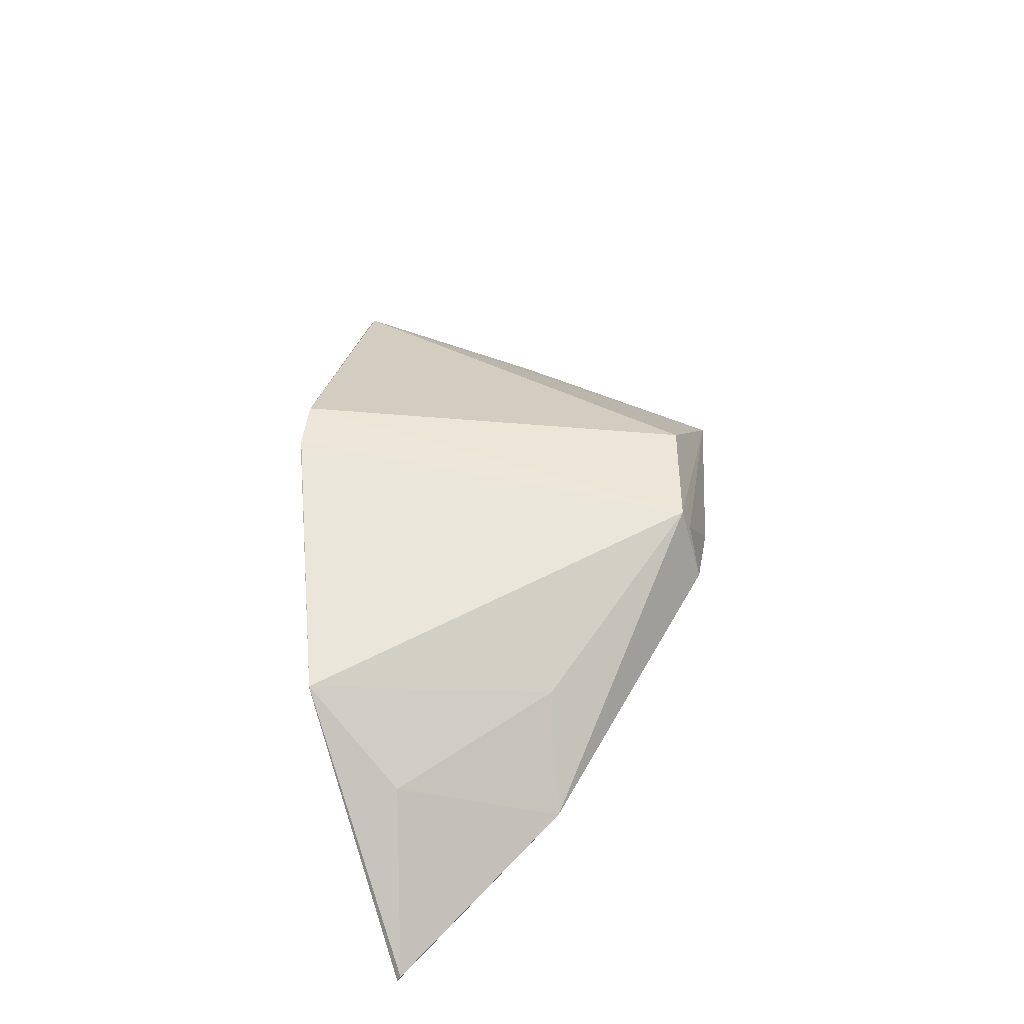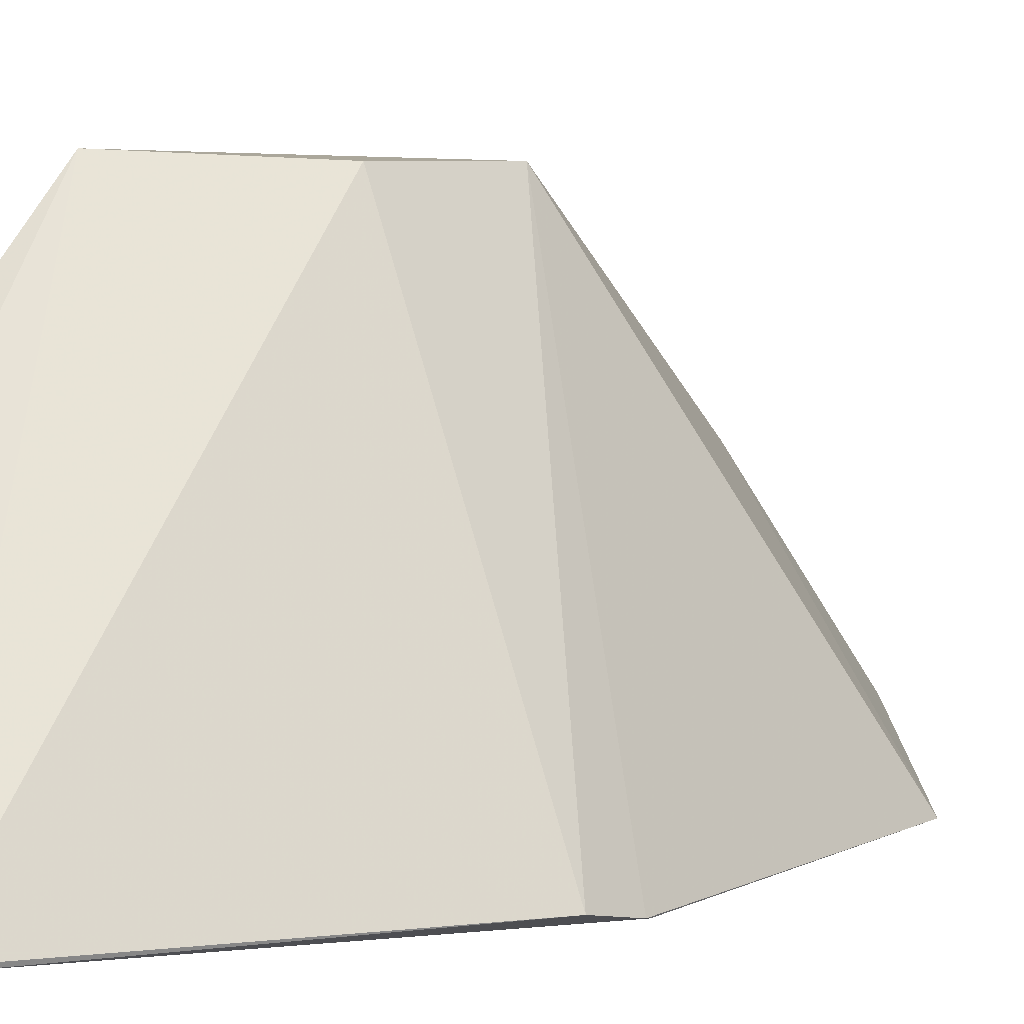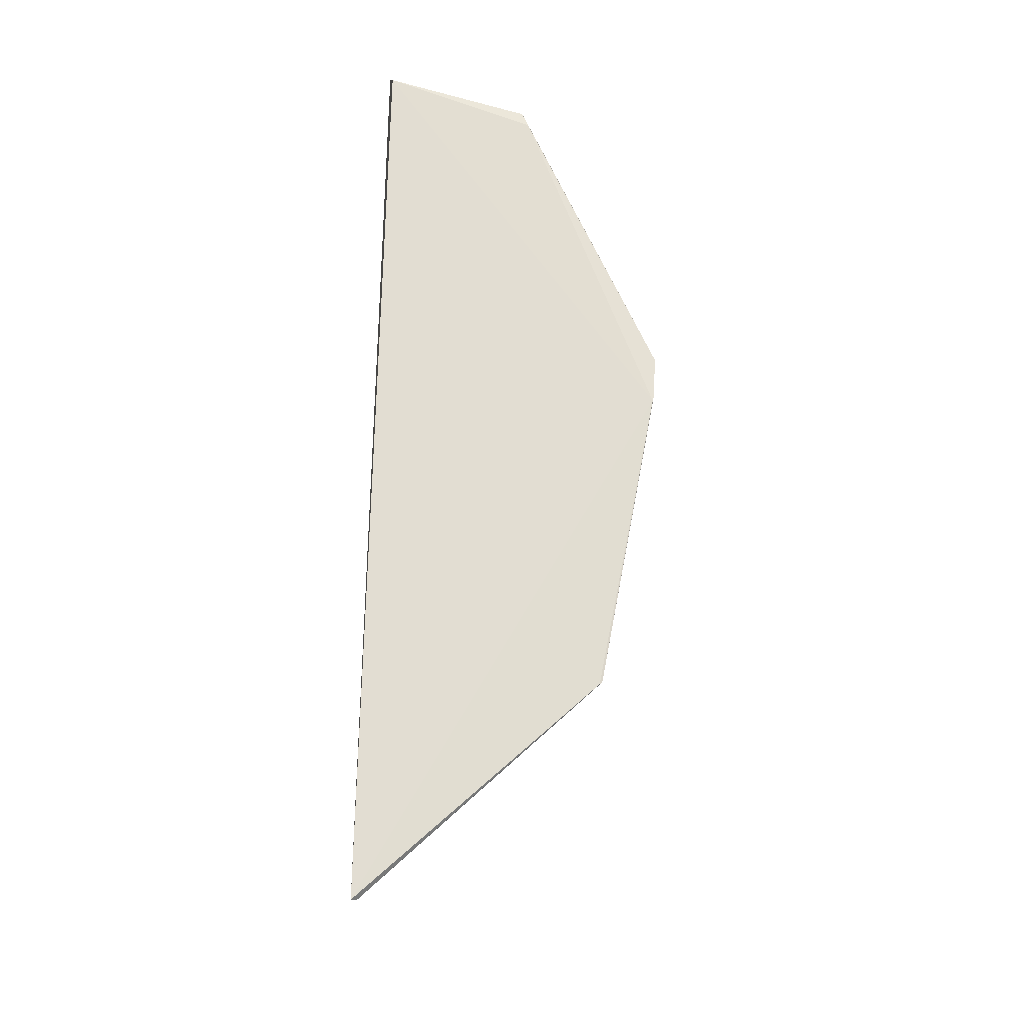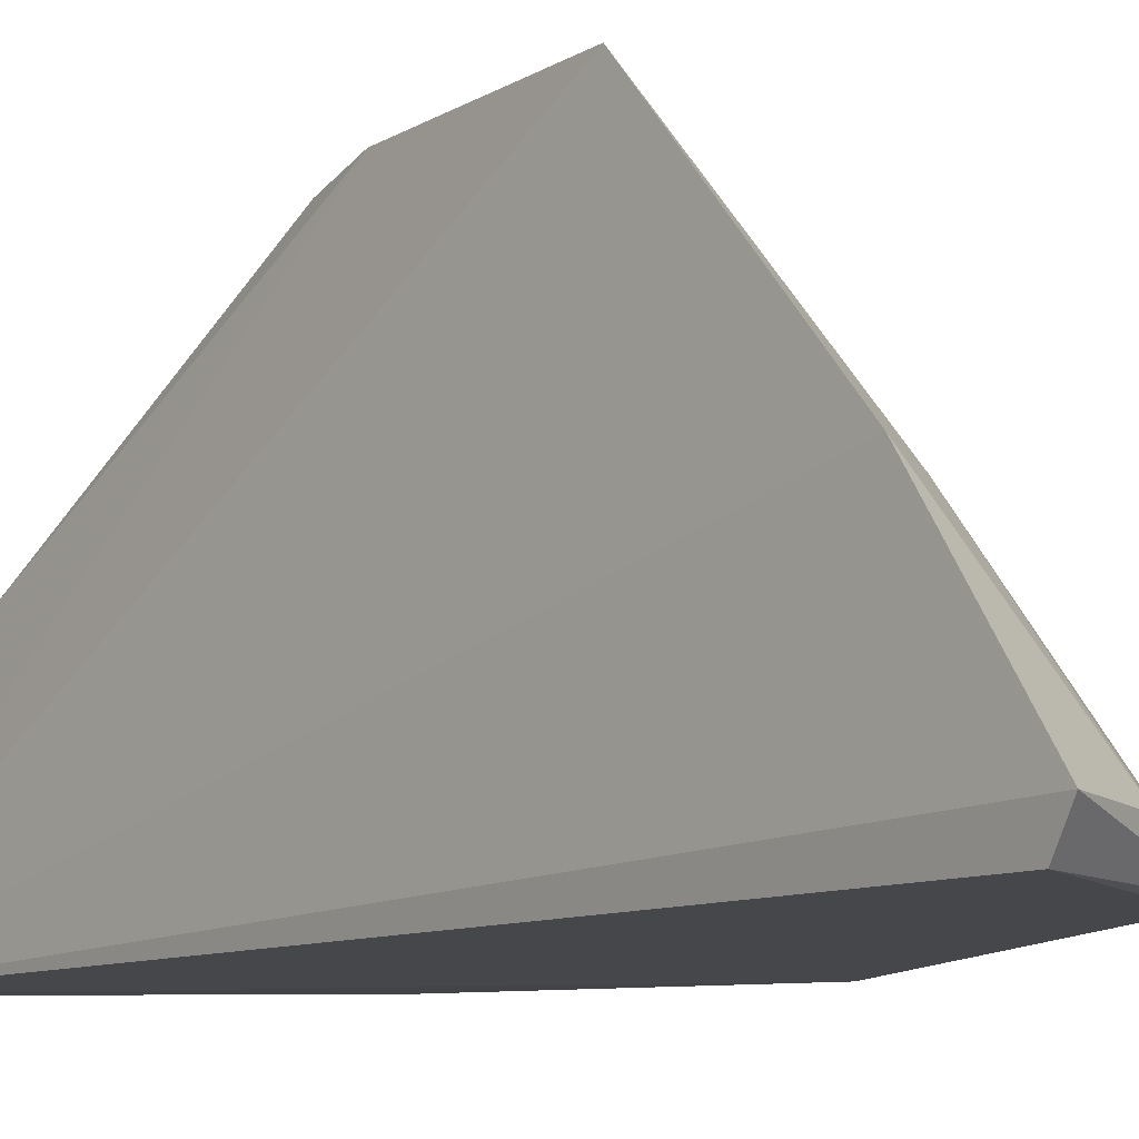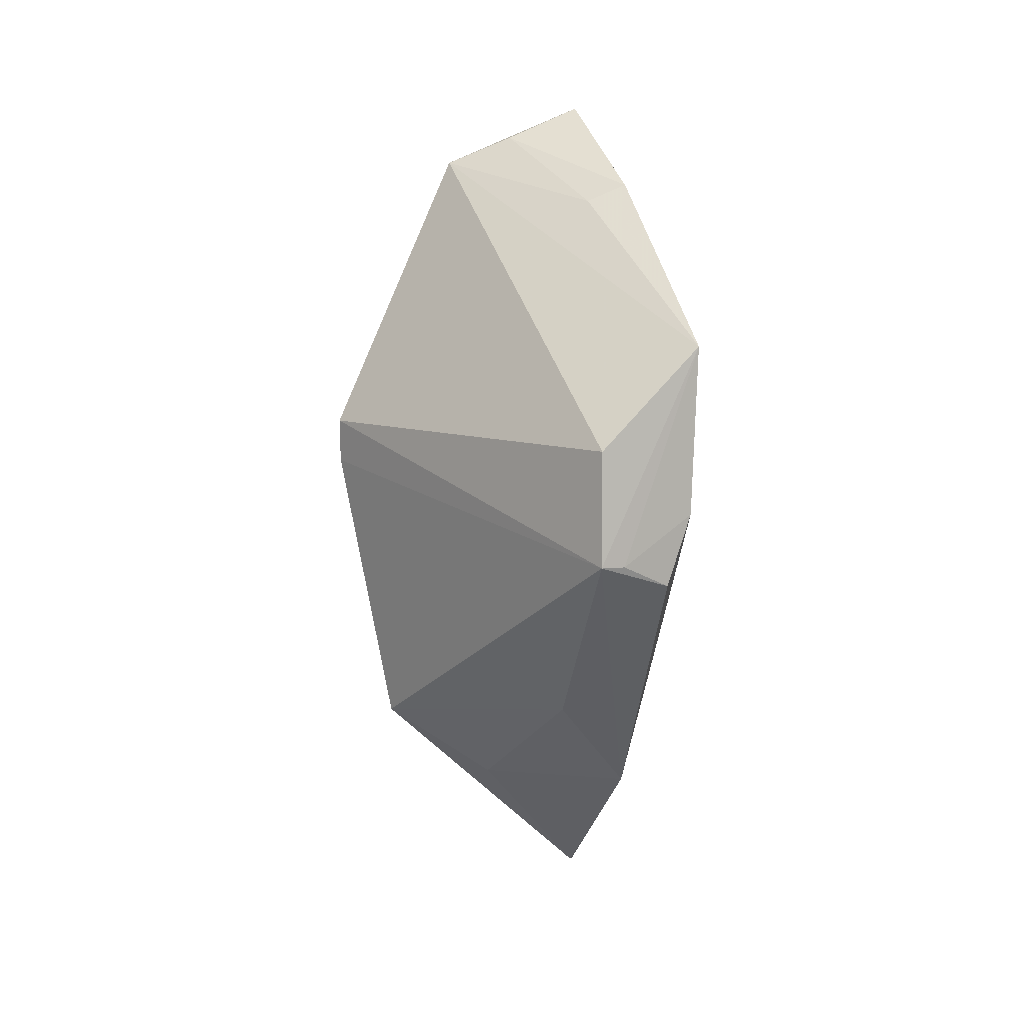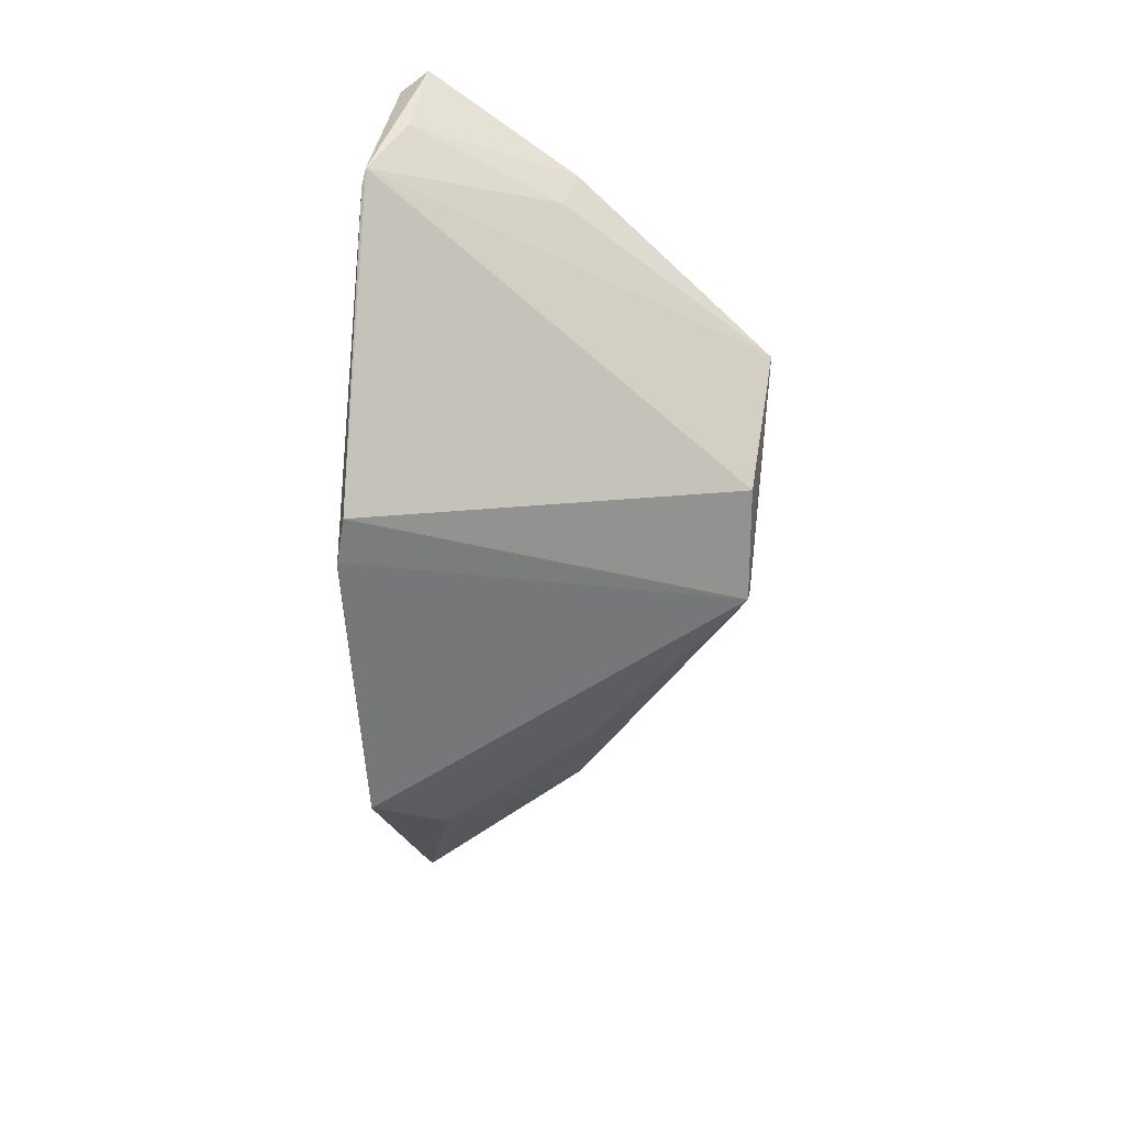
<metadata>
{"format":"obj","ext":"obj","renderer":"f3d","projection":"perspective","resolution":1024,"background":"white","views":[{"elev":-43.7,"azim":-68.0,"up":"+Y"},{"elev":5.3,"azim":-134.5,"up":"+Z"},{"elev":-22.4,"azim":-180.0,"up":"+Y"},{"elev":-9.7,"azim":140.5,"up":"+Z"},{"elev":6.1,"azim":-20.0,"up":"+Y"},{"elev":23.5,"azim":-80.3,"up":"+Y"}]}
</metadata>
<code>
v -0.1433 -0.2861 0.01343
v -0.1498 0.2634 0.02987
v -0.2137 -0.03548 0.2348
v -0.1527 0.251 0.01334
v -0.1519 0.09878 0.2388
v -0.3176 0.0171 0.009491
v -0.1498 0.2041 0.1194
v -0.1674 -0.04934 0.2301
v -0.3169 0.01457 0.00902
v -0.2382 0.2243 0.01343
v -0.1536 -0.004899 0.2332
v -0.1512 -0.1989 0.1227
v -0.2832 -0.1624 0.01343
v -0.2417 0.2147 0.01159
v -0.1989 0.2415 0.02956
v -0.1741 0.1933 0.1139
v -0.2137 0.03567 0.2349
v -0.1986 -0.03551 0.2348
v -0.2816 -0.1636 0.01307
v -0.2007 -0.1436 0.1381
v -0.2211 -0.205 0.04516
v -0.3196 0.04496 0.01474
v -0.1463 -0.2857 0.01692
f 4 2 1
f 7 5 1
f 7 1 2
f 9 4 1
f 10 2 4
f 11 1 5
f 12 8 3
f 12 11 8
f 12 1 11
f 13 3 6
f 13 6 9
f 14 9 6
f 14 10 4
f 14 4 9
f 15 7 2
f 15 2 10
f 16 10 5
f 16 5 7
f 16 15 10
f 16 7 15
f 17 3 5
f 17 5 10
f 18 11 5
f 18 5 3
f 18 3 8
f 18 8 11
f 19 13 9
f 19 9 1
f 20 12 3
f 20 3 13
f 21 20 13
f 21 12 20
f 22 14 6
f 22 10 14
f 22 17 10
f 22 6 3
f 22 3 17
f 23 19 1
f 23 13 19
f 23 21 13
f 23 1 12
f 23 12 21

</code>
